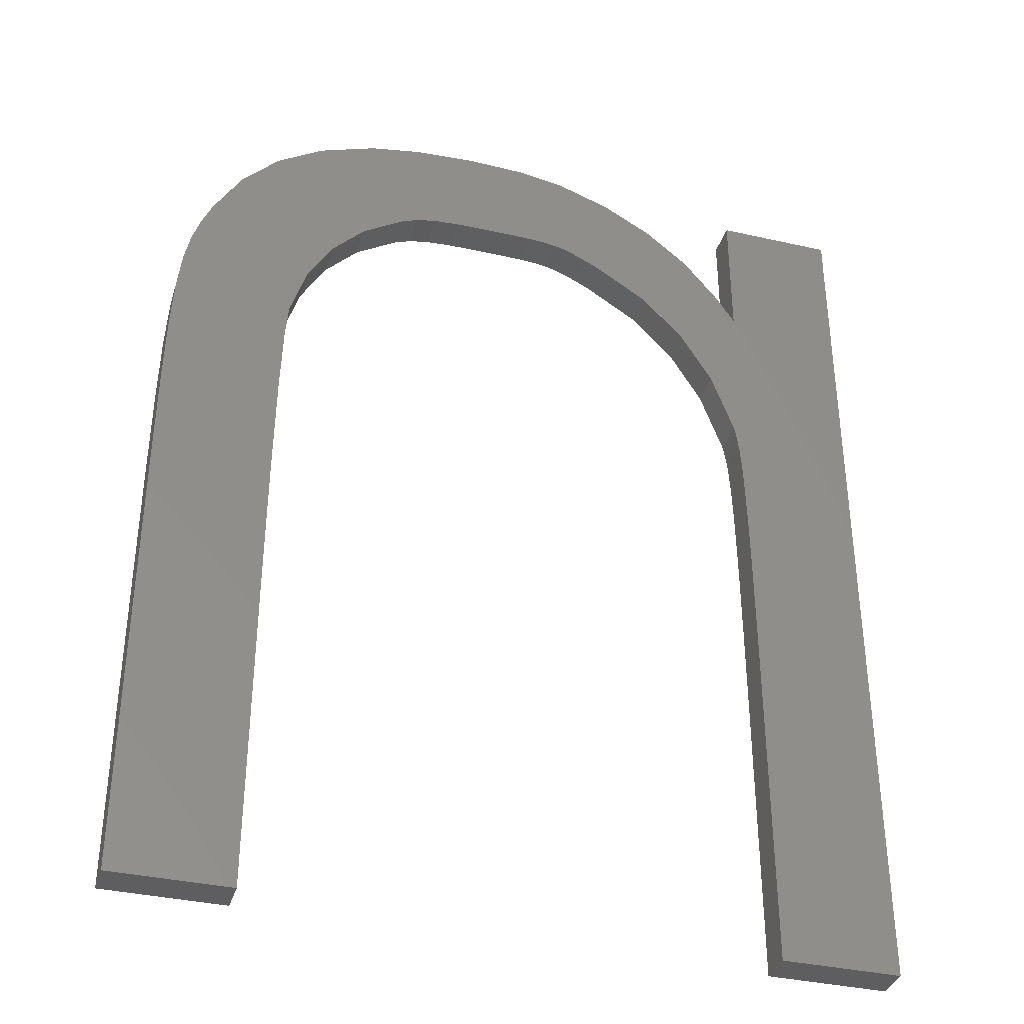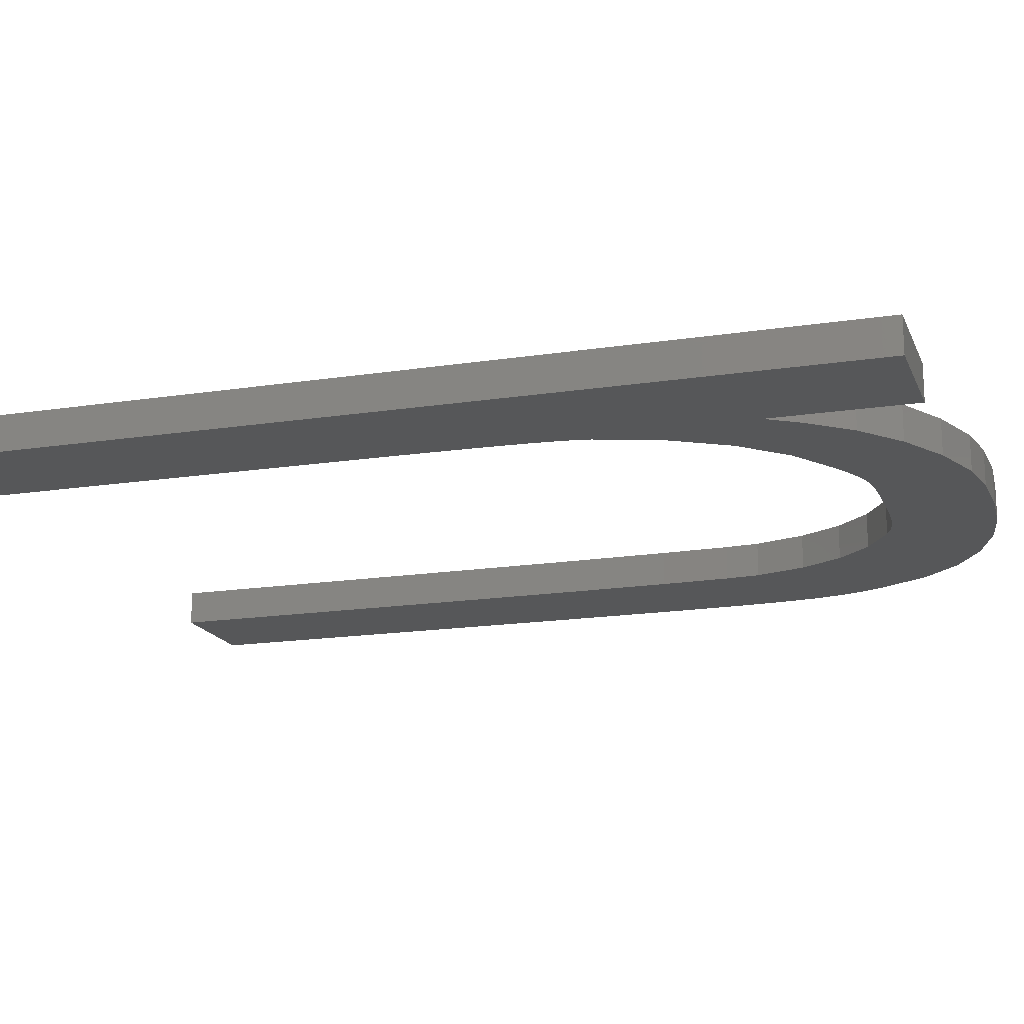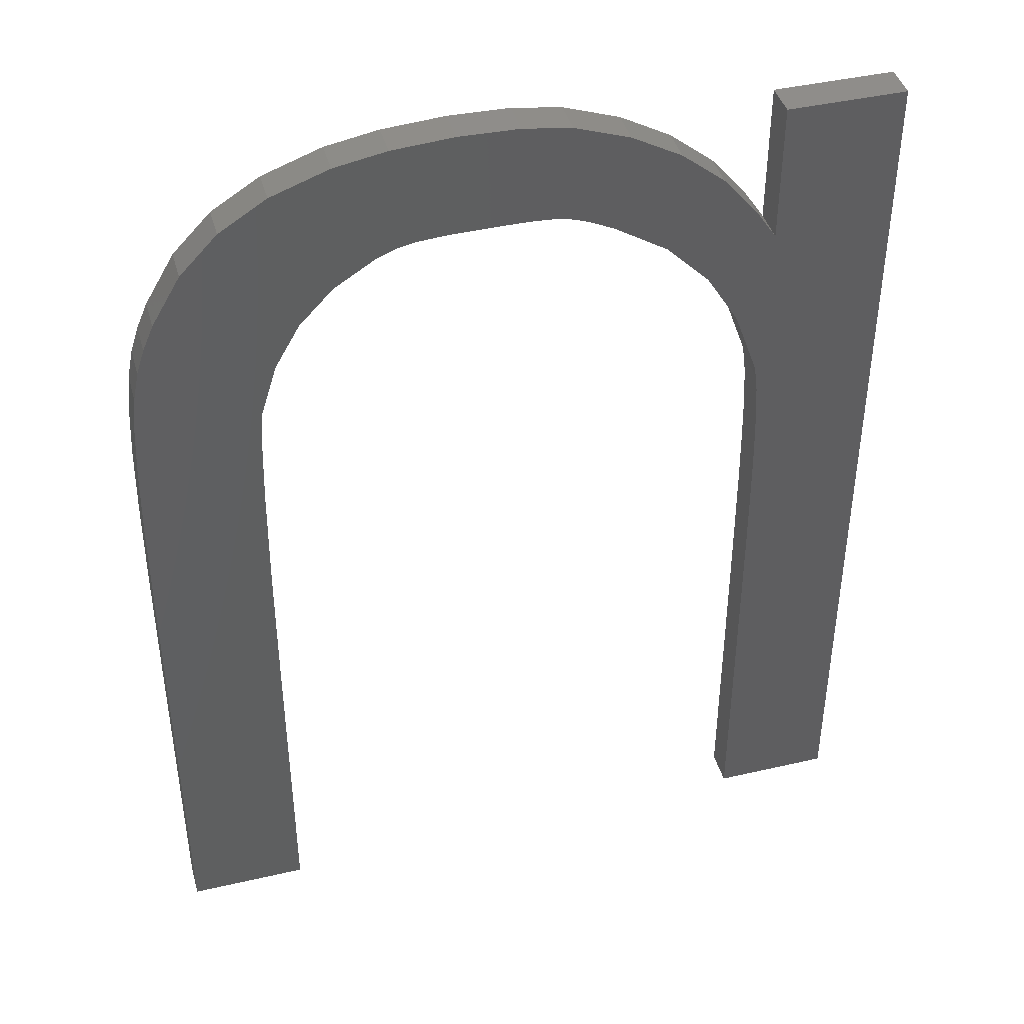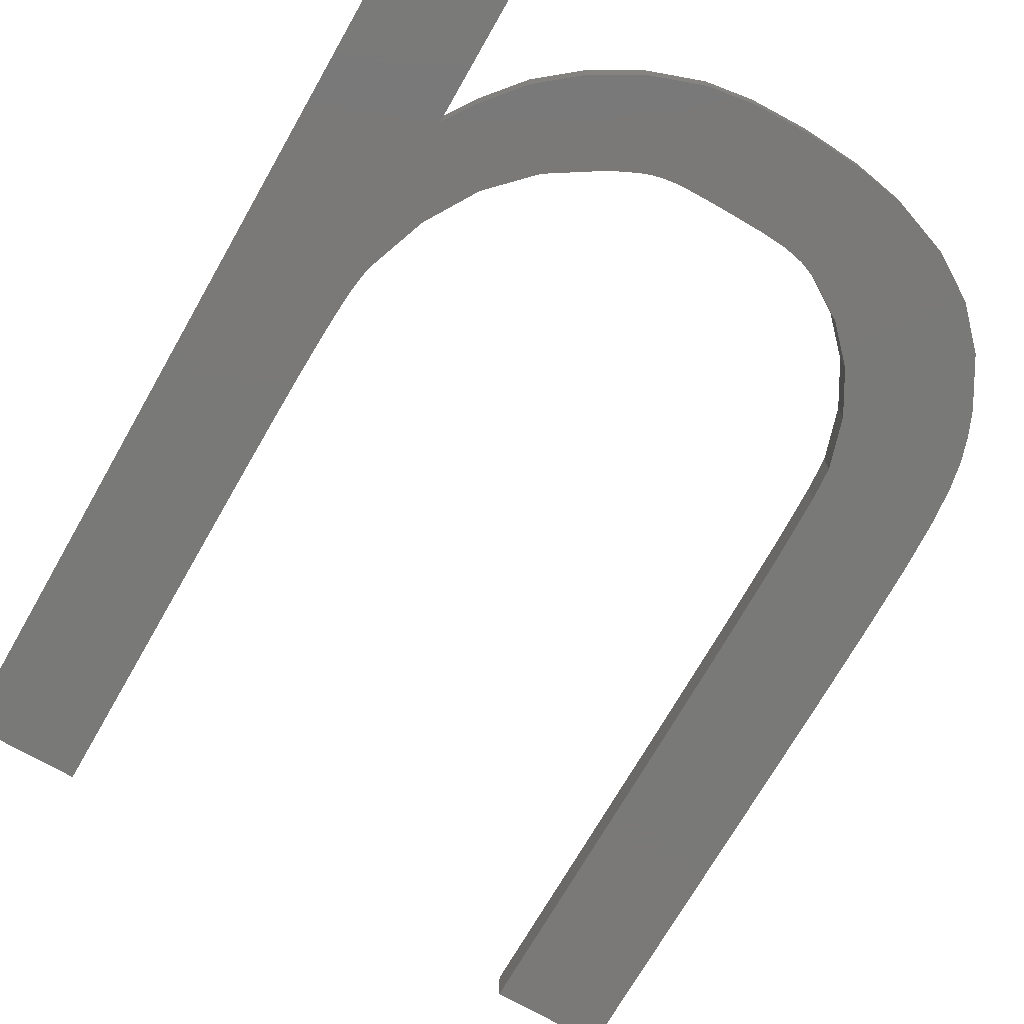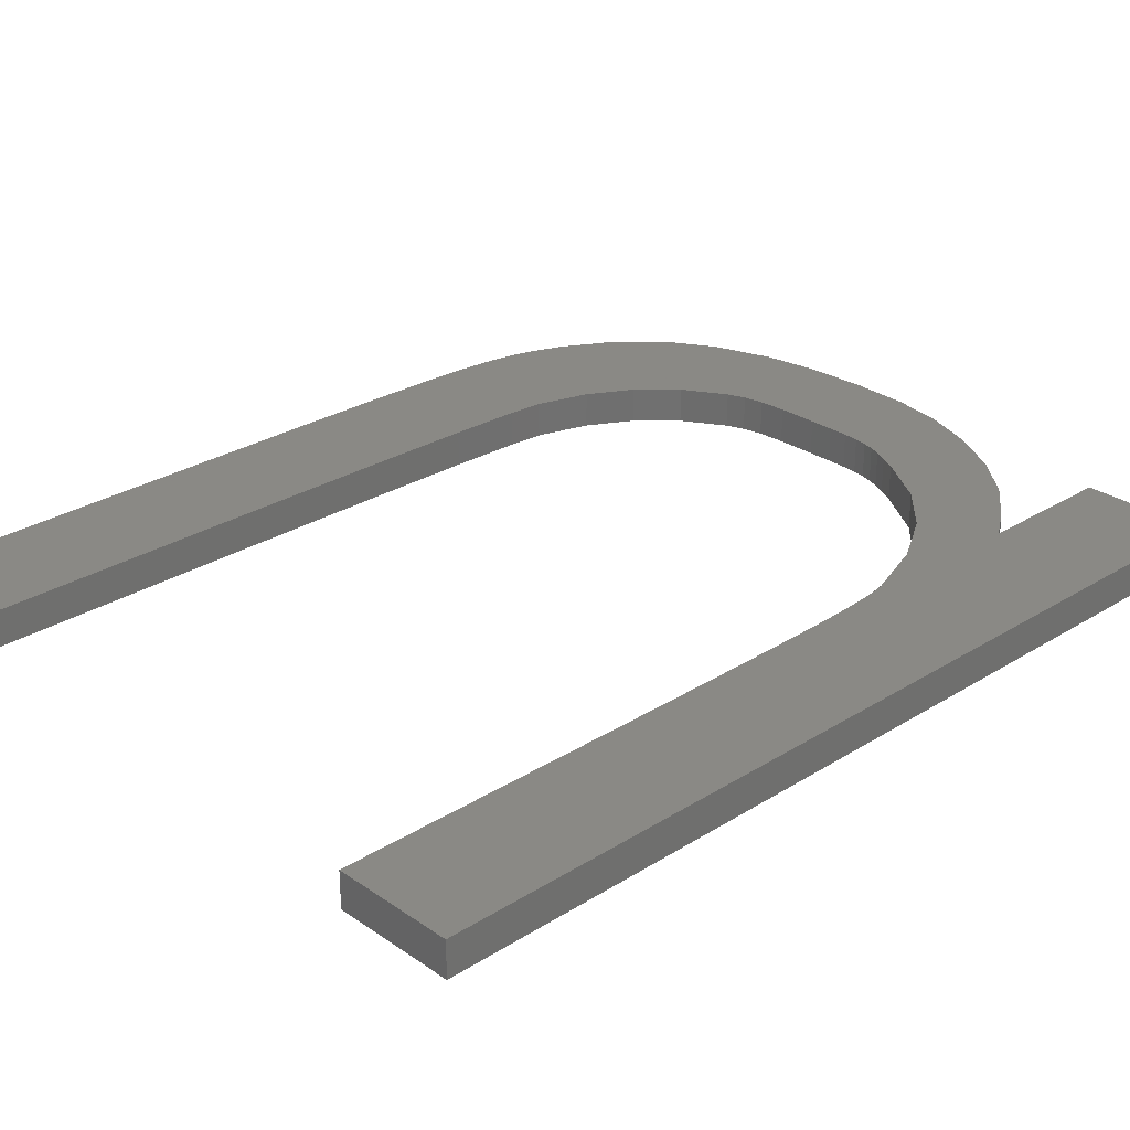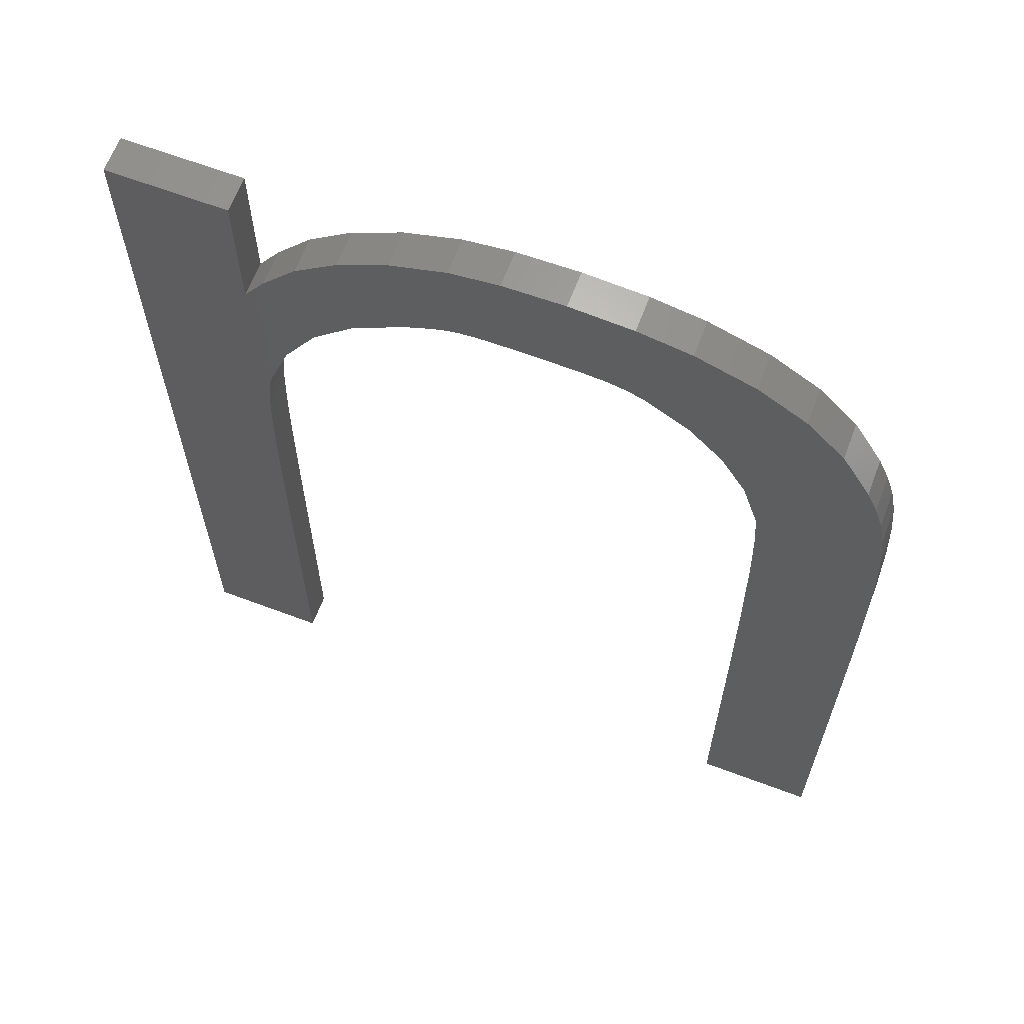
<metadata>
{"format":"stl","ext":"stl","renderer":"f3d","projection":"perspective","resolution":1024,"background":"white","views":[{"elev":-36.4,"azim":-16.5,"up":"+Y"},{"elev":-16.9,"azim":107.5,"up":"+Z"},{"elev":42.3,"azim":-15.5,"up":"+Y"},{"elev":-72.2,"azim":150.2,"up":"+Z"},{"elev":27.9,"azim":46.3,"up":"+Z"},{"elev":64.5,"azim":-159.2,"up":"+Y"}]}
</metadata>
<code>
# stl→obj: 122 verts, 240 faces
v -14.45 -26.77 -1.192e-07
v -14.45 -8.627 -1.192e-07
v -14.45 -8.627 2
v -14.45 -26.77 2
v -14.42 -0.6387 -1.192e-07
v -14.42 -0.6387 2
v -21.14 -7.641 -1.192e-07
v -21.14 -0.7635 -1.192e-07
v -21.14 -26.77 -1.192e-07
v -21.1 4.554 -1.192e-07
v -21.01 8.571 -1.192e-07
v -20.86 11.55 -1.192e-07
v -20.62 13.74 -1.192e-07
v -20.28 15.42 -1.192e-07
v -19.82 16.84 -1.192e-07
v -19.21 18.26 -1.192e-07
v -17.56 21.04 -1.192e-07
v -15.44 23.24 -1.192e-07
v -12.78 24.89 -1.192e-07
v -11.71 16.77 -1.192e-07
v -9.515 26.05 -1.192e-07
v -9.805 18.76 -1.192e-07
v -6.584 26.56 -1.192e-07
v -5.327 20.84 -1.192e-07
v -3.151 26.77 -1.192e-07
v -3.794 20.95 -1.192e-07
v 0.2116 26.68 -1.192e-07
v -0.1579 20.97 -1.192e-07
v 2.925 26.26 -1.192e-07
v 3.115 20.65 -1.192e-07
v 6.034 25.15 -1.192e-07
v 5.356 19.63 -1.192e-07
v 8.852 23.57 -1.192e-07
v 8.343 17.74 -1.192e-07
v 11.29 21.58 -1.192e-07
v 10.76 15.27 -1.192e-07
v 13.25 19.25 -1.192e-07
v 14.45 17.45 -1.192e-07
v 14.45 25.38 -1.192e-07
v 21.14 25.38 -1.192e-07
v 14.45 -26.77 -1.192e-07
v 21.14 -26.77 -1.192e-07
v 14.45 -10.11 -1.192e-07
v 14.44 -5.436 -1.192e-07
v 14.42 -1.636 -1.192e-07
v 14.39 1.393 -1.192e-07
v 14.34 3.756 -1.192e-07
v 14.27 5.556 -1.192e-07
v 14.18 6.897 -1.192e-07
v 14.06 7.879 -1.192e-07
v 13.92 8.605 -1.192e-07
v 12.62 12.23 -1.192e-07
v 4.472 20.08 -1.192e-07
v 3.75 20.41 -1.192e-07
v 2.483 20.81 -1.192e-07
v 0.9258 20.95 -1.192e-07
v 1.781 20.9 -1.192e-07
v -1.55 20.97 -1.192e-07
v -6.442 20.62 -1.192e-07
v -7.435 20.23 -1.192e-07
v -13.14 14.3 -1.192e-07
v -14.35 5.381 -1.192e-07
v -14.23 9.391 -1.192e-07
v -14.06 11.35 -1.192e-07
v -21.14 -26.77 2
v -14.35 5.381 2
v -14.23 9.391 2
v -14.06 11.35 2
v -12.78 24.89 2
v -13.14 14.3 2
v -9.515 26.05 2
v -11.71 16.77 2
v -6.584 26.56 2
v -9.805 18.76 2
v -3.151 26.77 2
v -7.435 20.23 2
v 0.2116 26.68 2
v -6.442 20.62 2
v 2.925 26.26 2
v 8.852 23.57 2
v 6.034 25.15 2
v -5.327 20.84 2
v 13.92 8.605 2
v 21.14 25.38 2
v 12.62 12.23 2
v 14.06 7.879 2
v 21.14 -26.77 2
v 14.18 6.897 2
v 14.27 5.556 2
v 14.34 3.756 2
v 14.39 1.393 2
v 14.42 -1.636 2
v 14.44 -5.436 2
v 14.45 -10.11 2
v 14.45 -26.77 2
v 14.45 17.45 2
v 10.76 15.27 2
v 13.25 19.25 2
v 8.343 17.74 2
v 11.29 21.58 2
v 5.356 19.63 2
v -15.44 23.24 2
v -17.56 21.04 2
v -19.21 18.26 2
v -19.82 16.84 2
v -20.28 15.42 2
v -20.62 13.74 2
v -20.86 11.55 2
v -21.01 8.571 2
v -21.1 4.554 2
v -21.14 -0.7635 2
v -21.14 -7.641 2
v 4.472 20.08 2
v 3.75 20.41 2
v 3.115 20.65 2
v 2.483 20.81 2
v 1.781 20.9 2
v 0.9258 20.95 2
v -0.1579 20.97 2
v -1.55 20.97 2
v -3.794 20.95 2
v 14.45 25.38 2
f 1 2 3
f 4 1 3
f 2 5 6
f 3 2 6
f 7 8 9
f 9 8 10
f 9 10 11
f 9 11 12
f 9 12 13
f 9 13 14
f 9 14 15
f 9 15 16
f 9 16 17
f 9 17 18
f 9 18 19
f 20 19 21
f 22 21 23
f 24 23 25
f 26 25 27
f 28 27 29
f 30 29 31
f 32 31 33
f 34 33 35
f 36 37 38
f 34 37 36
f 39 40 38
f 41 40 42
f 43 40 41
f 44 40 43
f 45 40 44
f 46 40 45
f 47 40 46
f 48 40 47
f 49 40 48
f 50 40 49
f 51 40 50
f 52 40 51
f 34 35 37
f 32 33 34
f 53 31 32
f 30 31 54
f 54 31 53
f 55 29 30
f 28 29 56
f 57 29 55
f 56 29 57
f 58 27 28
f 26 27 58
f 24 25 26
f 59 23 24
f 22 23 60
f 60 23 59
f 20 21 22
f 61 19 20
f 62 9 63
f 64 19 61
f 9 19 64
f 9 64 63
f 5 9 62
f 2 9 5
f 1 9 2
f 38 40 52
f 36 38 52
f 9 1 4
f 65 9 4
f 66 67 65
f 65 4 3
f 67 68 65
f 6 65 3
f 6 66 65
f 68 69 65
f 70 71 68
f 72 73 70
f 74 75 72
f 76 77 74
f 78 79 76
f 80 81 82
f 83 84 85
f 86 87 83
f 88 87 86
f 89 87 88
f 90 87 89
f 91 87 90
f 92 87 91
f 93 87 92
f 94 87 93
f 81 79 78
f 95 87 94
f 87 84 83
f 85 96 97
f 85 84 96
f 97 98 99
f 82 81 78
f 99 100 101
f 79 77 76
f 77 75 74
f 75 73 72
f 73 71 70
f 71 69 68
f 69 102 65
f 102 103 65
f 103 104 65
f 104 105 65
f 105 106 65
f 106 107 65
f 107 108 65
f 108 109 65
f 109 110 65
f 110 111 65
f 111 112 65
f 96 98 97
f 98 100 99
f 100 113 101
f 100 114 113
f 100 115 114
f 100 116 115
f 100 117 116
f 100 118 117
f 100 119 118
f 100 120 119
f 100 121 120
f 121 80 82
f 100 80 121
f 122 96 84
f 5 62 66
f 6 5 66
f 65 112 9
f 9 112 7
f 62 63 67
f 66 62 67
f 63 64 68
f 67 63 68
f 64 61 70
f 68 64 70
f 61 20 72
f 70 61 72
f 20 22 74
f 72 20 74
f 22 60 76
f 74 22 76
f 60 59 78
f 76 60 78
f 59 24 82
f 78 59 82
f 24 26 121
f 82 24 121
f 26 58 120
f 121 26 120
f 58 28 119
f 120 58 119
f 28 56 118
f 119 28 118
f 56 57 117
f 118 56 117
f 57 55 116
f 117 57 116
f 55 30 115
f 116 55 115
f 30 54 114
f 115 30 114
f 54 53 113
f 114 54 113
f 53 32 101
f 113 53 101
f 32 34 99
f 101 32 99
f 36 97 34
f 34 97 99
f 52 85 36
f 36 85 97
f 51 83 52
f 52 83 85
f 50 86 51
f 51 86 83
f 49 88 50
f 50 88 86
f 48 89 49
f 49 89 88
f 47 90 48
f 48 90 89
f 46 91 47
f 47 91 90
f 45 92 46
f 46 92 91
f 44 93 45
f 45 93 92
f 43 94 44
f 44 94 93
f 95 94 41
f 41 94 43
f 41 42 87
f 95 41 87
f 42 40 84
f 87 42 84
f 122 84 39
f 39 84 40
f 96 122 38
f 38 122 39
f 37 98 96
f 38 37 96
f 35 100 98
f 37 35 98
f 80 100 33
f 33 100 35
f 81 80 31
f 31 80 33
f 79 81 29
f 29 81 31
f 77 79 27
f 27 79 29
f 75 77 25
f 25 77 27
f 73 75 23
f 23 75 25
f 71 73 21
f 21 73 23
f 69 71 19
f 19 71 21
f 102 69 18
f 18 69 19
f 103 102 17
f 17 102 18
f 104 103 16
f 16 103 17
f 105 104 15
f 15 104 16
f 106 105 14
f 14 105 15
f 107 106 13
f 13 106 14
f 108 107 12
f 12 107 13
f 109 108 11
f 11 108 12
f 110 109 10
f 10 109 11
f 111 110 8
f 8 110 10
f 112 111 7
f 7 111 8

</code>
